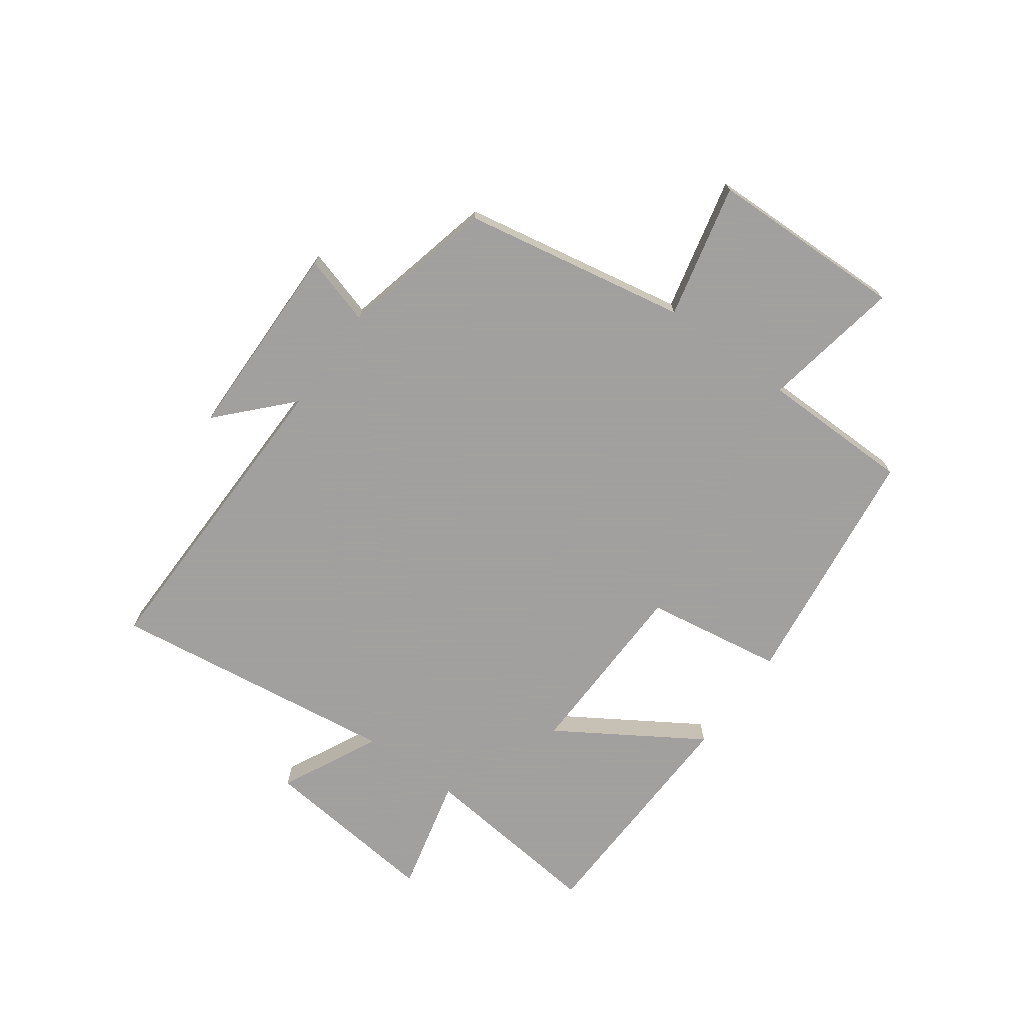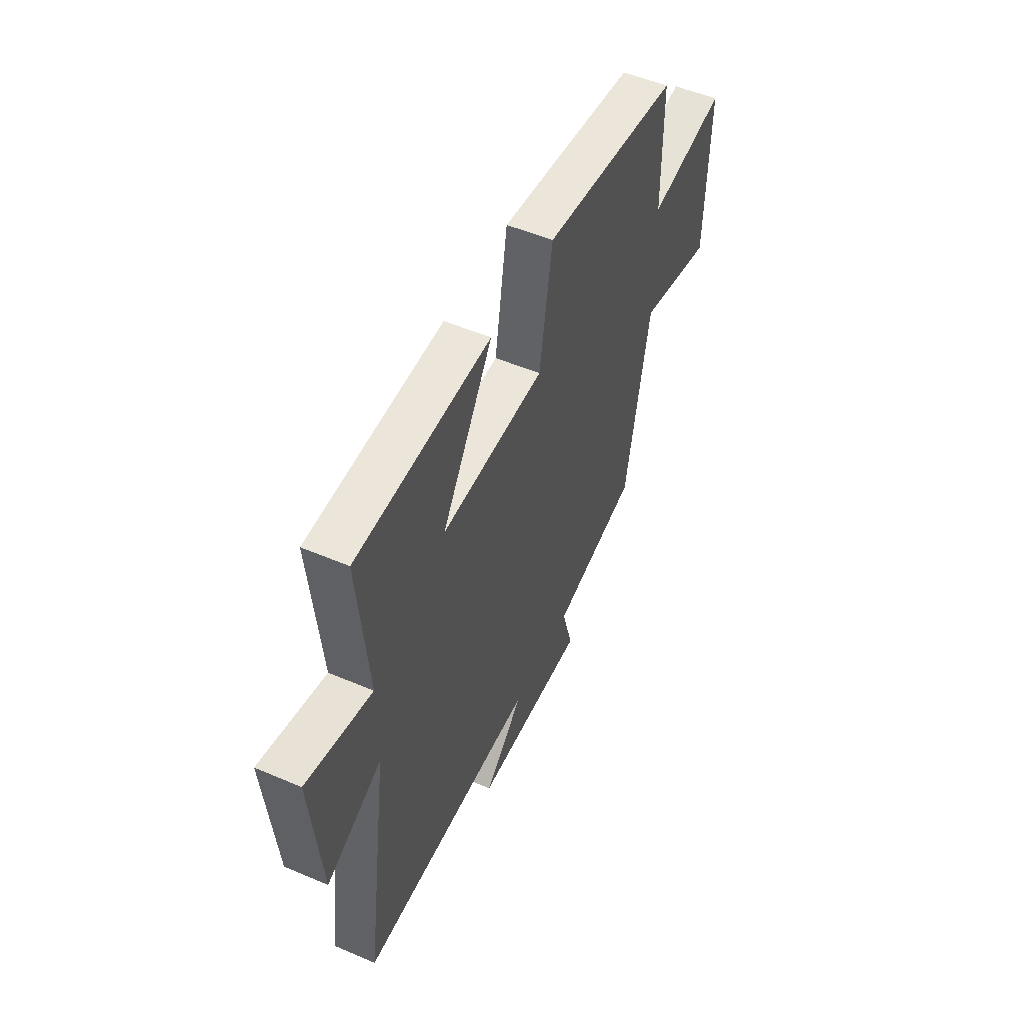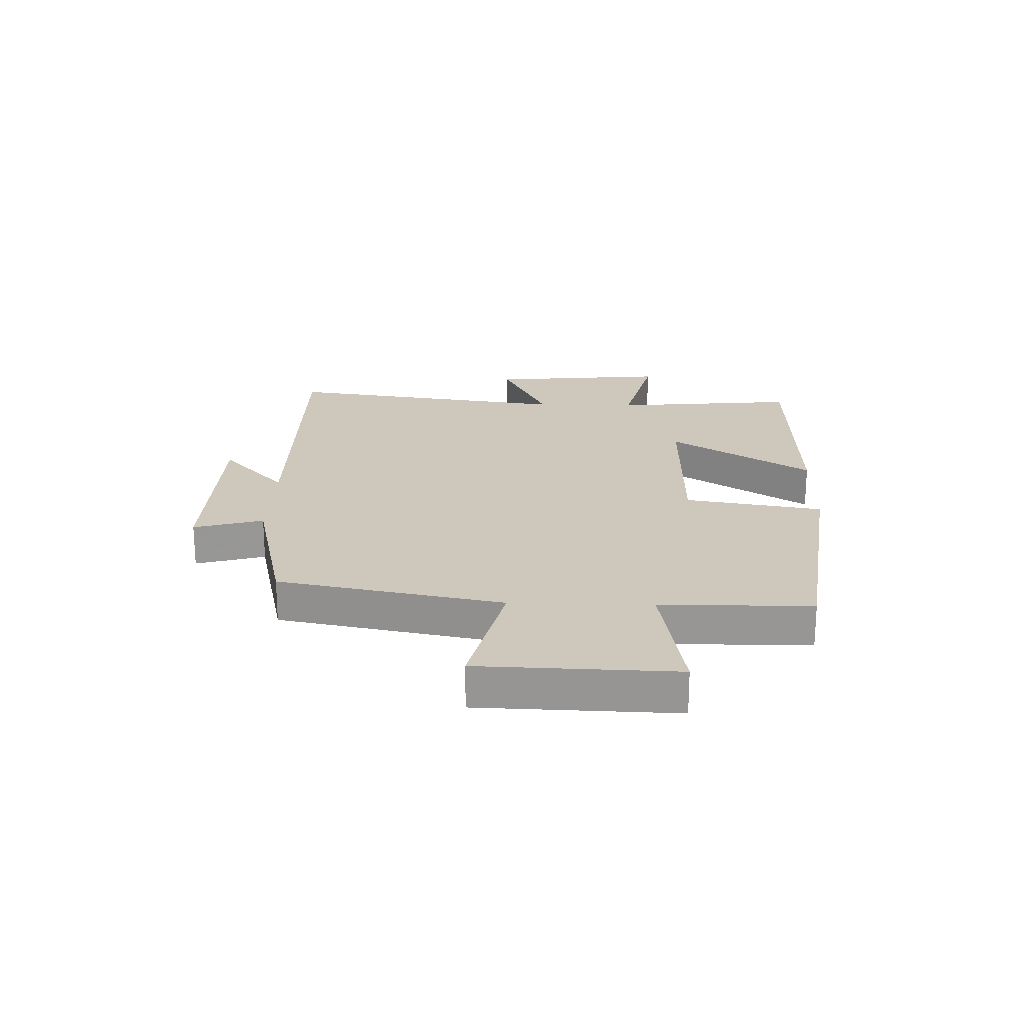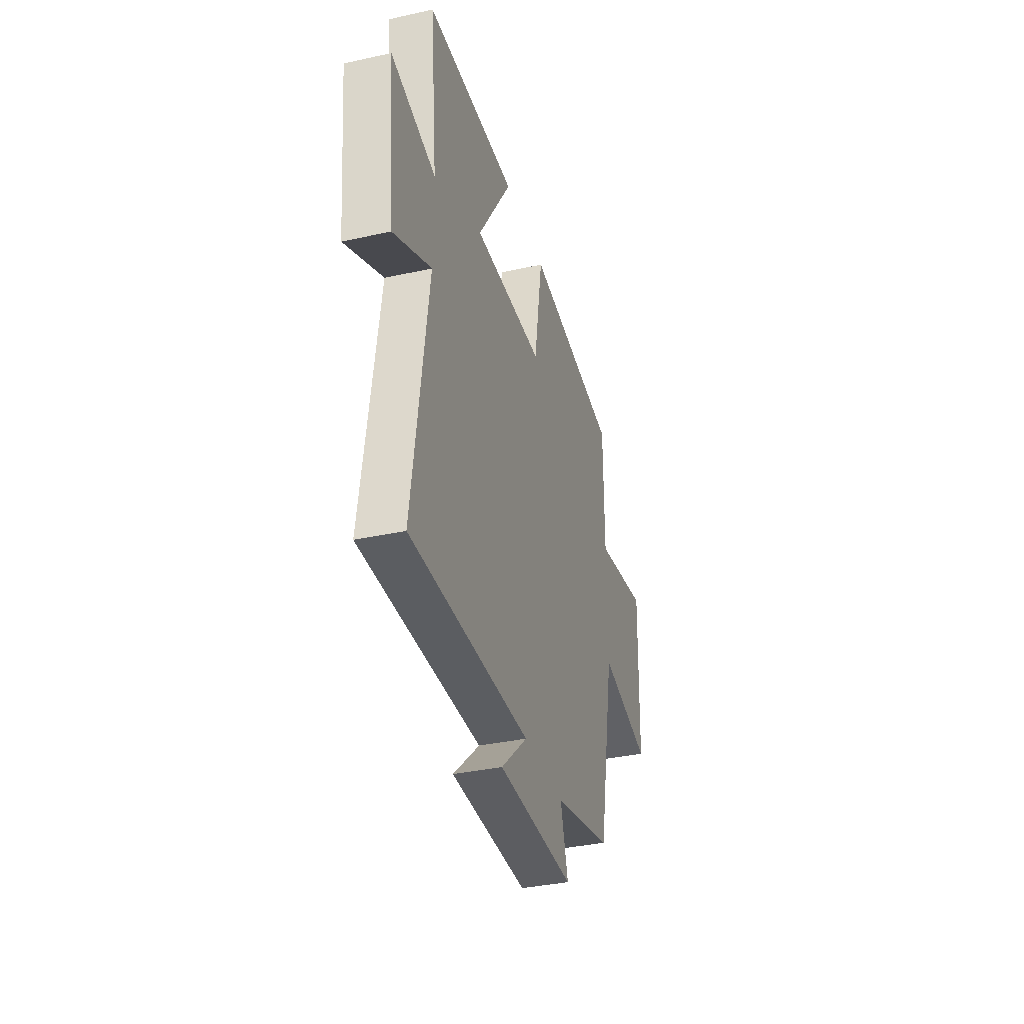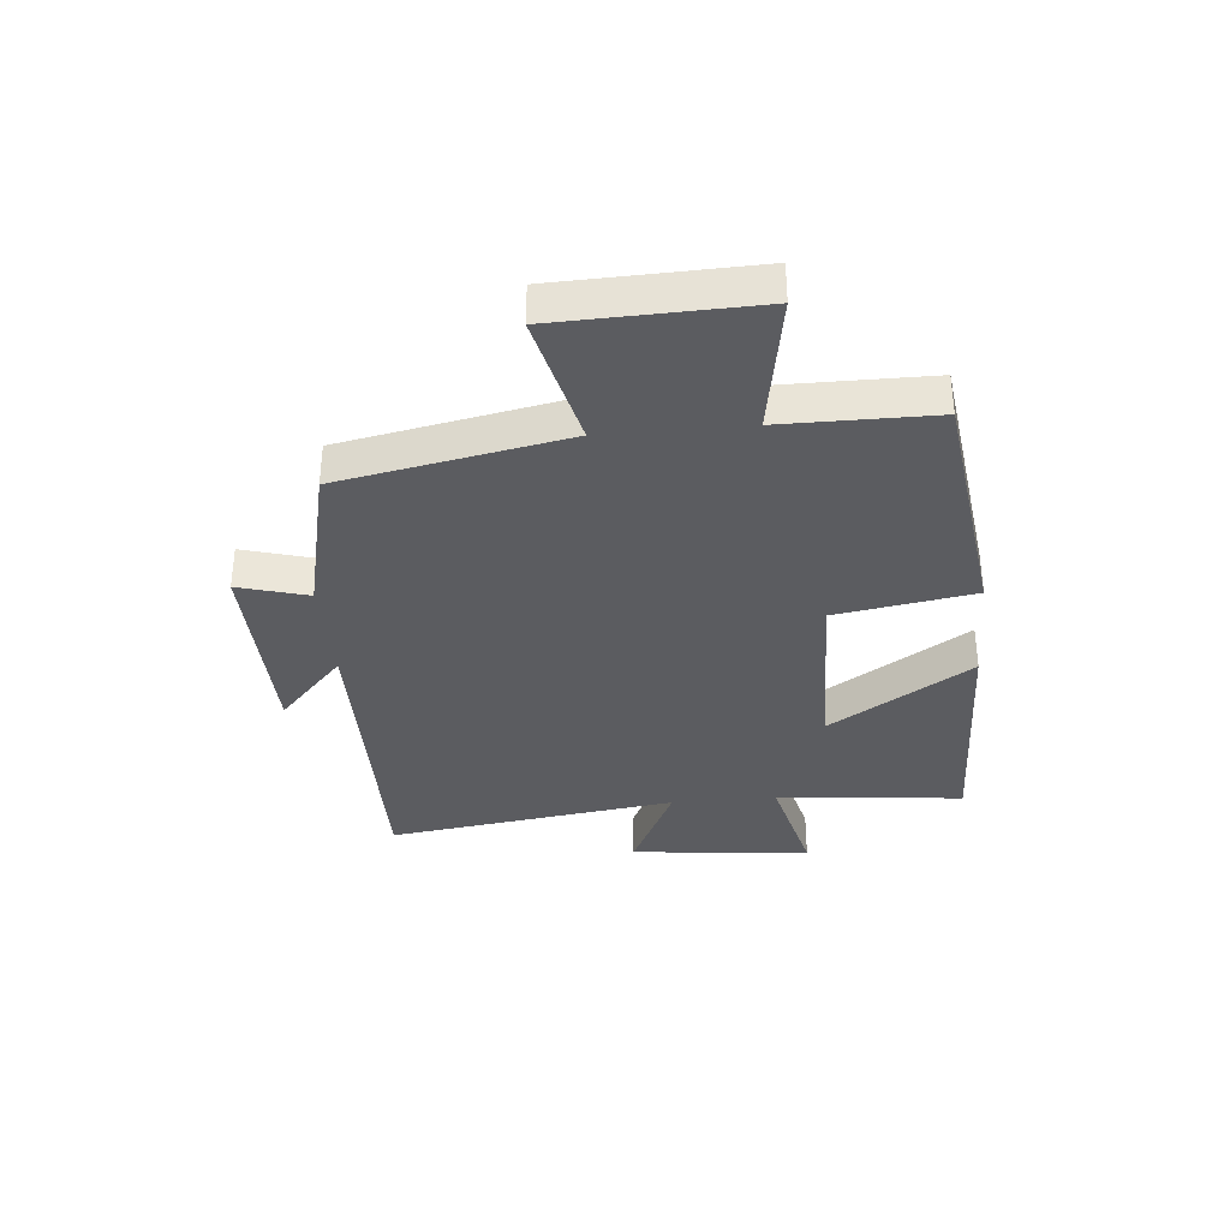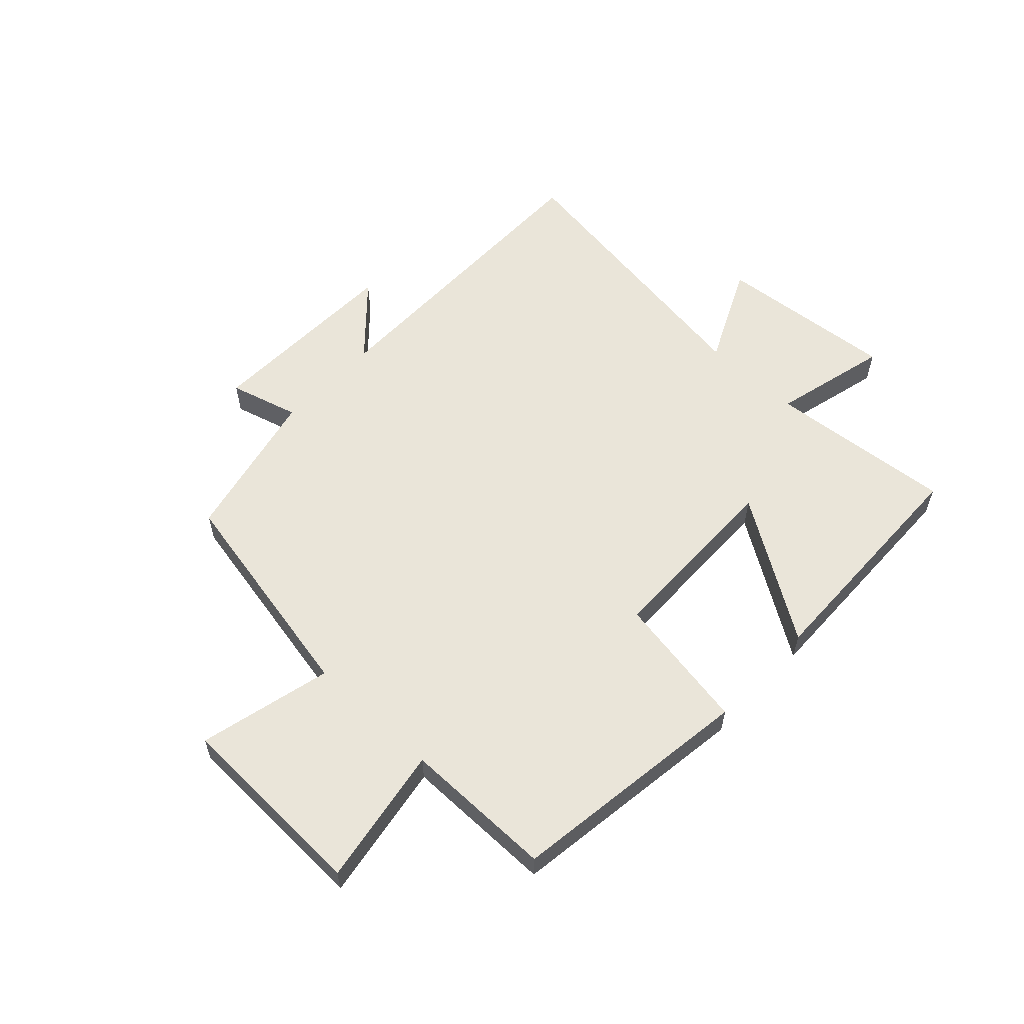
<metadata>
{"format":"obj","ext":"obj","renderer":"f3d","projection":"perspective","resolution":1024,"background":"white","views":[{"elev":-71.9,"azim":-126.3,"up":"+Y"},{"elev":51.9,"azim":114.8,"up":"+Z"},{"elev":21.9,"azim":-88.4,"up":"+Y"},{"elev":-35.8,"azim":106.2,"up":"+Z"},{"elev":-34.9,"azim":-84.8,"up":"+Y"},{"elev":58.2,"azim":-46.6,"up":"+Y"}]}
</metadata>
<code>
v 0.531 0.07 0.489
v 0.5 0.07 0.17
v 0.699 0.07 0.219
v 0.669 0.07 -0.089
v 0.5 0.07 -0.008
v 0.57 0.07 -0.504
v 0.029 0.07 -0.5
v 0.149 0.07 -0.611
v -0.195 0.07 -0.619
v -0.161 0.07 -0.5
v -0.426 0.07 -0.439
v -0.5 0.07 -0.055
v -0.729 0.07 -0.11
v -0.739 0.07 0.226
v -0.5 0.07 0.185
v -0.499 0.07 0.444
v -0.078 0.07 0.5
v -0.039 0.07 0.264
v 0.277 0.07 0.258
v 0.122 0.07 0.5
v 0.531 0 0.489
v 0.5 0 0.17
v 0.699 0 0.219
v 0.669 0 -0.089
v 0.5 0 -0.008
v 0.57 0 -0.504
v 0.029 0 -0.5
v 0.149 0 -0.611
v -0.195 0 -0.619
v -0.161 0 -0.5
v -0.426 0 -0.439
v -0.5 0 -0.055
v -0.729 0 -0.11
v -0.739 0 0.226
v -0.5 0 0.185
v -0.499 0 0.444
v -0.078 0 0.5
v -0.039 0 0.264
v 0.277 0 0.258
v 0.122 0 0.5
f 19 20 1 2
f 18 19 2
f 15 16 17 18
f 15 18 2
f 12 13 14 15
f 12 15 2
f 11 12 2
f 10 11 2
f 7 8 9 10
f 7 10 2 3
f 5 6 7
f 5 7 3
f 3 4 5
f 22 21 40 39
f 22 39 38
f 38 37 36 35
f 22 38 35
f 35 34 33 32
f 22 35 32
f 22 32 31
f 22 31 30
f 30 29 28 27
f 23 22 30 27
f 27 26 25
f 23 27 25
f 25 24 23
f 1 21 22 2
f 2 22 23 3
f 3 23 24 4
f 4 24 25 5
f 5 25 26 6
f 6 26 27 7
f 7 27 28 8
f 8 28 29 9
f 9 29 30 10
f 10 30 31 11
f 11 31 32 12
f 12 32 33 13
f 13 33 34 14
f 14 34 35 15
f 15 35 36 16
f 16 36 37 17
f 17 37 38 18
f 18 38 39 19
f 19 39 40 20
f 20 40 21 1

</code>
